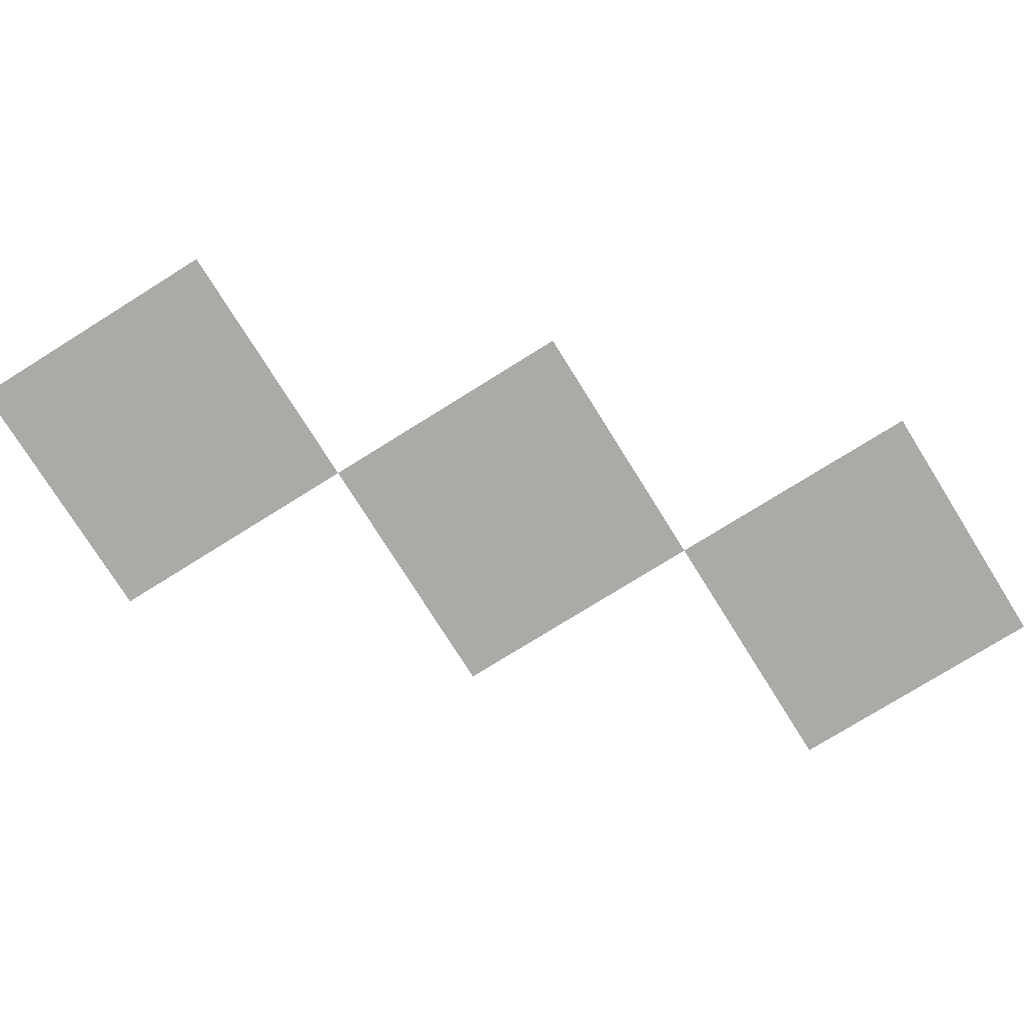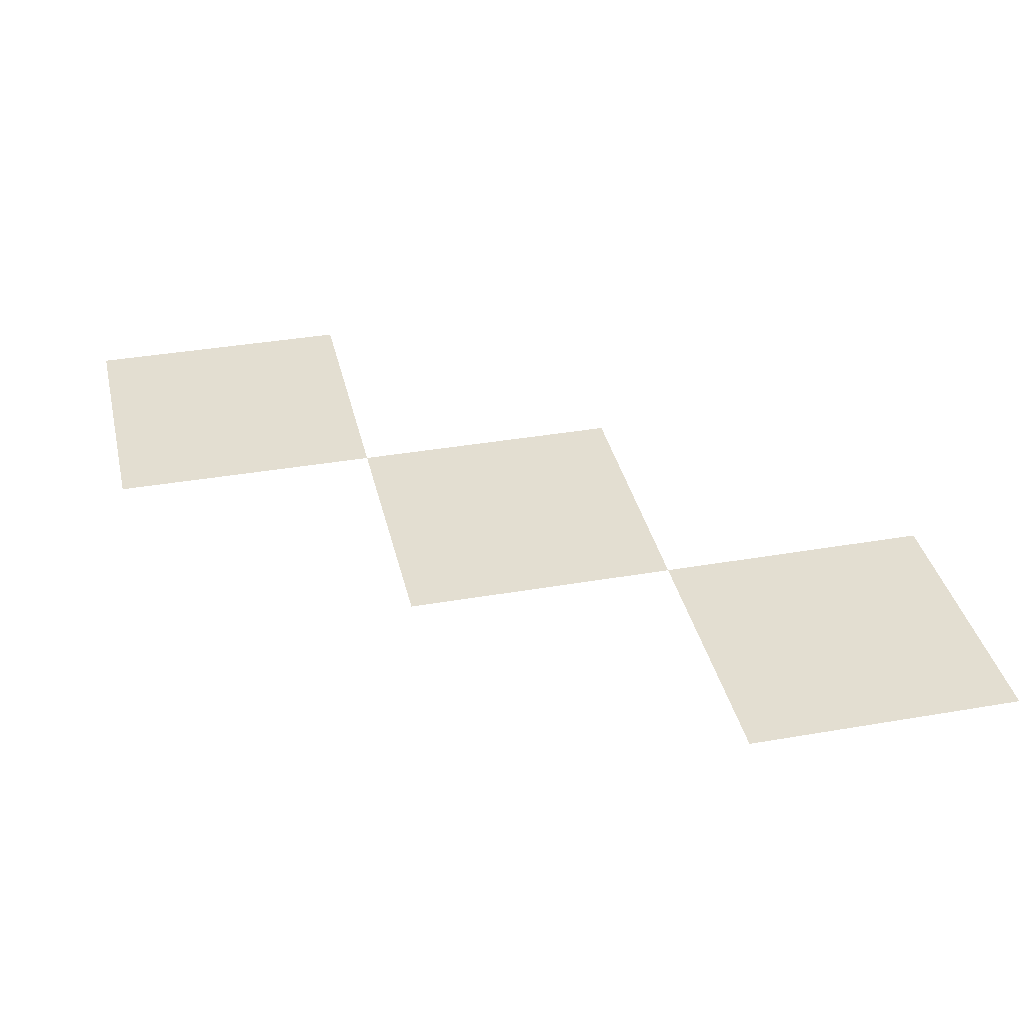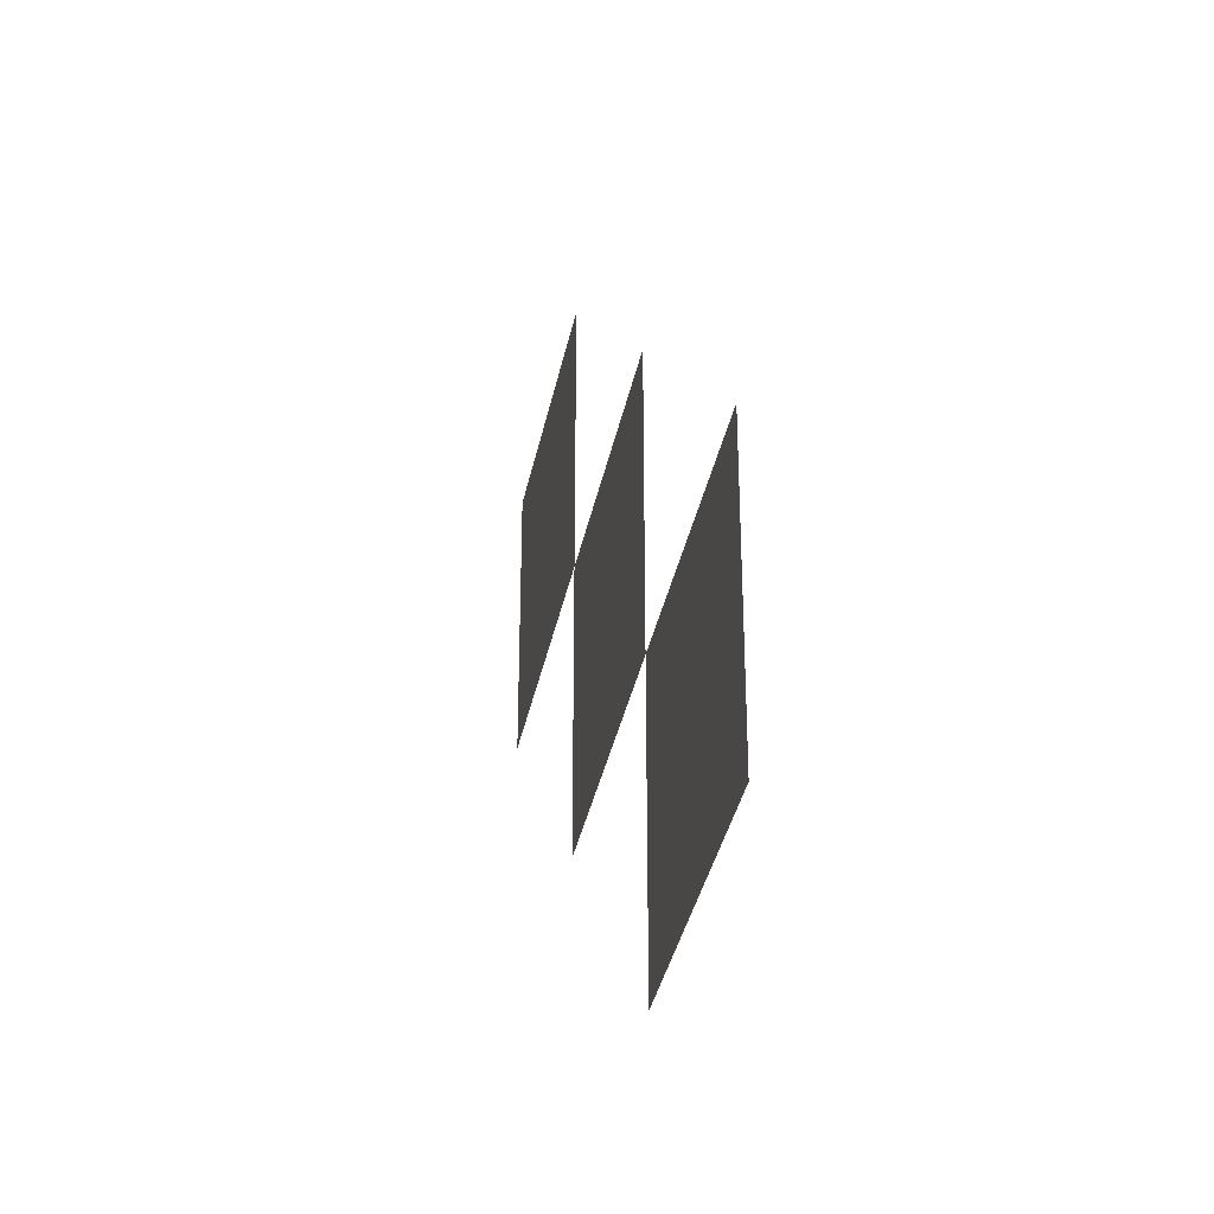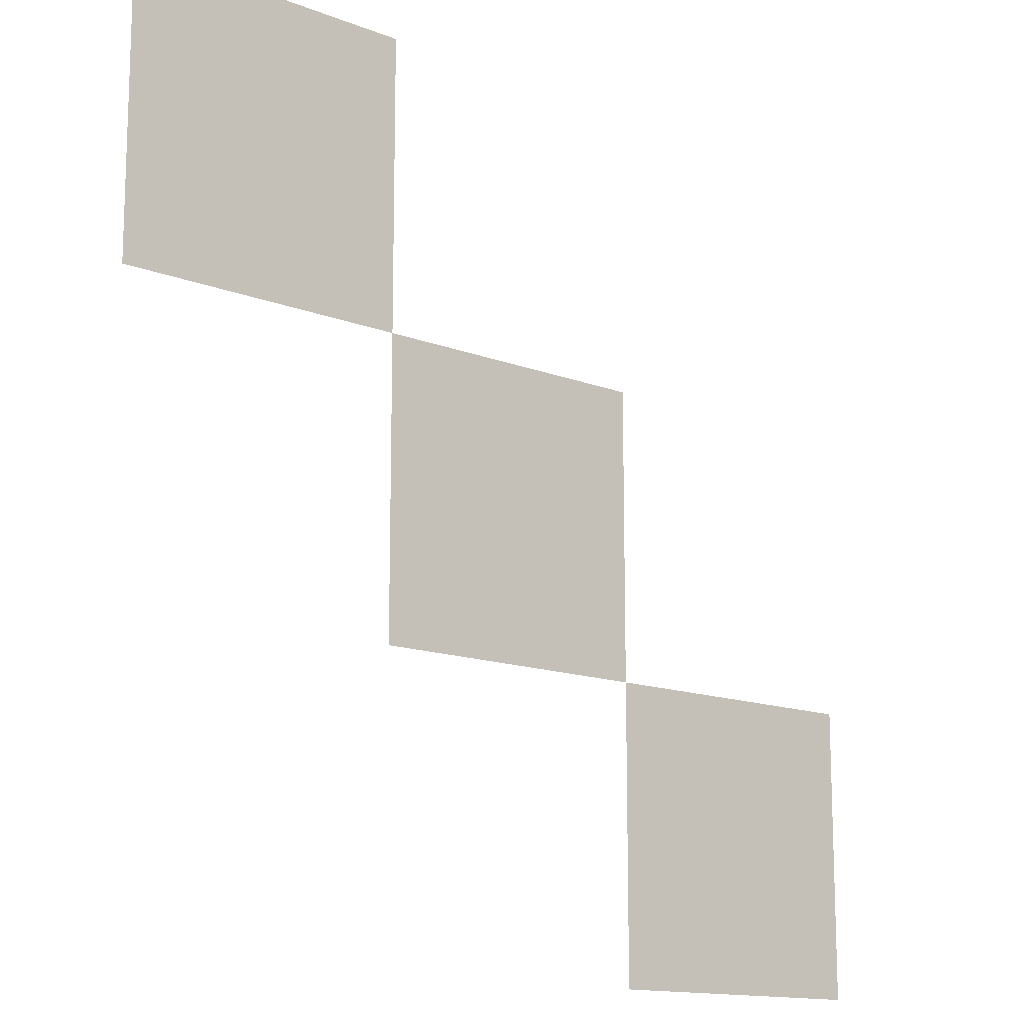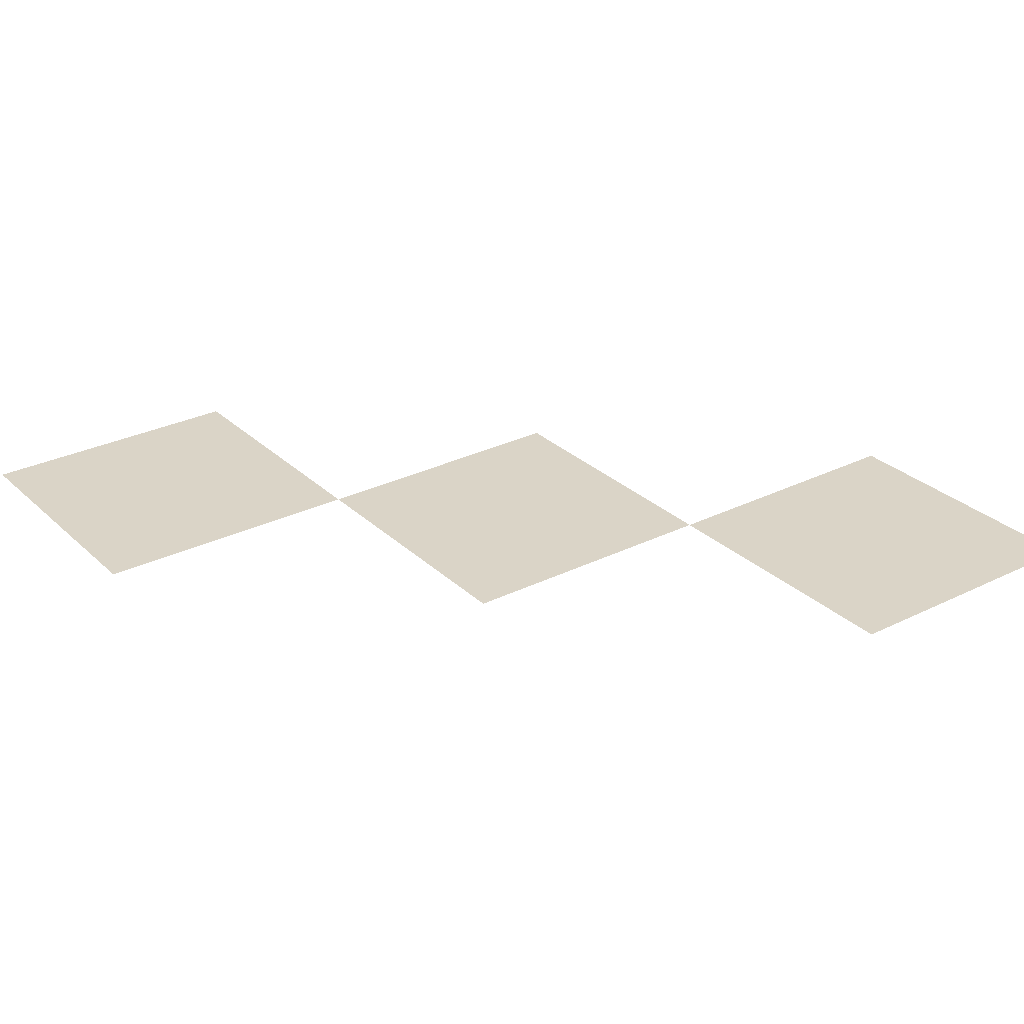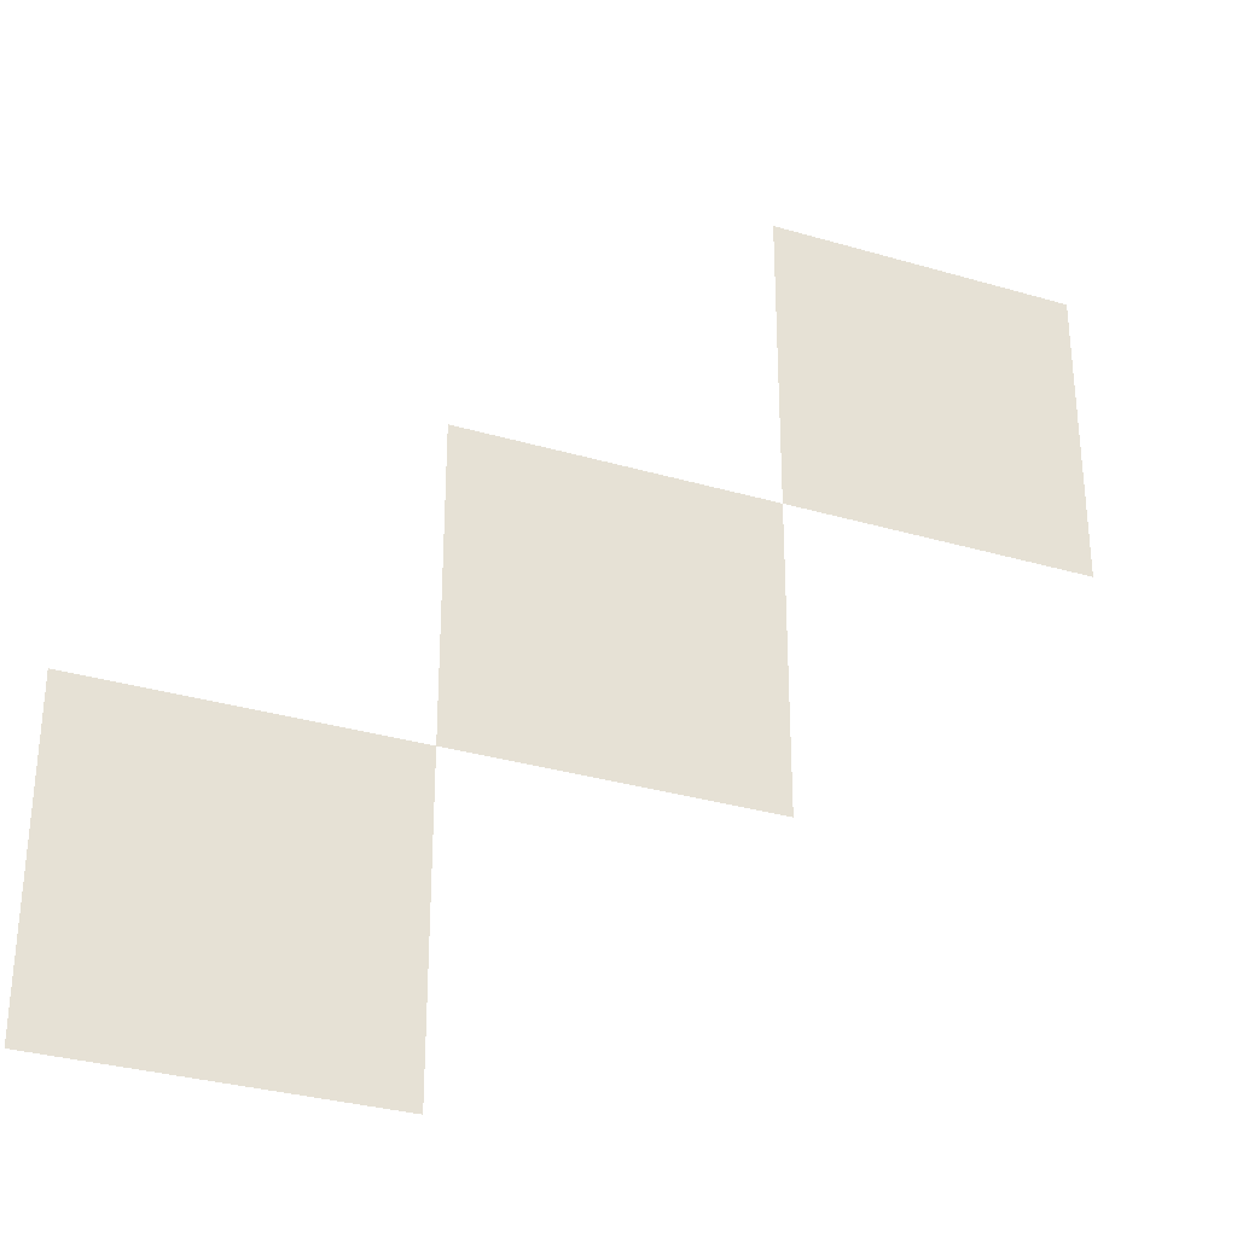
<metadata>
{"format":"obj","ext":"obj","renderer":"f3d","projection":"perspective","resolution":1024,"background":"white","views":[{"elev":-75.9,"azim":-148.0,"up":"+Z"},{"elev":36.3,"azim":-102.8,"up":"+Z"},{"elev":-35.8,"azim":-101.1,"up":"+Y"},{"elev":-13.8,"azim":138.9,"up":"+Y"},{"elev":28.9,"azim":53.6,"up":"+Z"},{"elev":-31.9,"azim":-22.5,"up":"+Y"}]}
</metadata>
<code>
v -15400 -3200 0
v -15500 -3200 0
v -15500 -3100 0
v -15400 -3100 0
v -15500 -3300 0
v -15600 -3300 0
v -15600 -3200 0
v -15500 -3200 0
v -15600 -3400 0
v -15700 -3400 0
v -15700 -3300 0
v -15600 -3300 0
g Level1Map_mesh_0008
f 1 2 3 4
f 5 6 7 8
f 9 10 11 12

</code>
